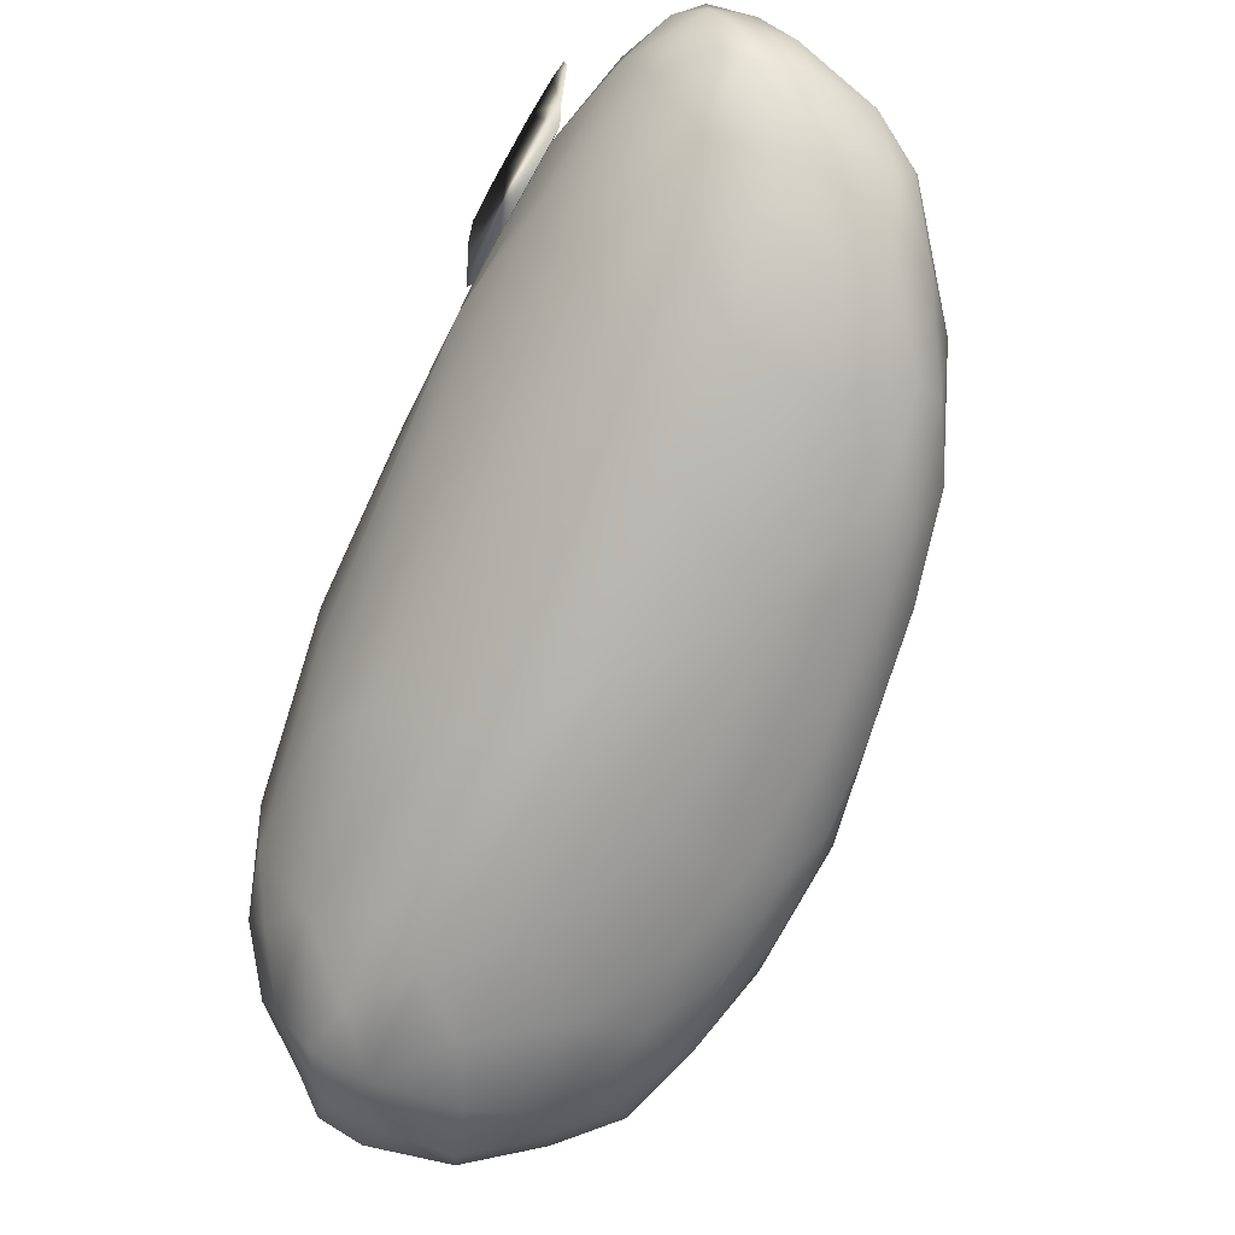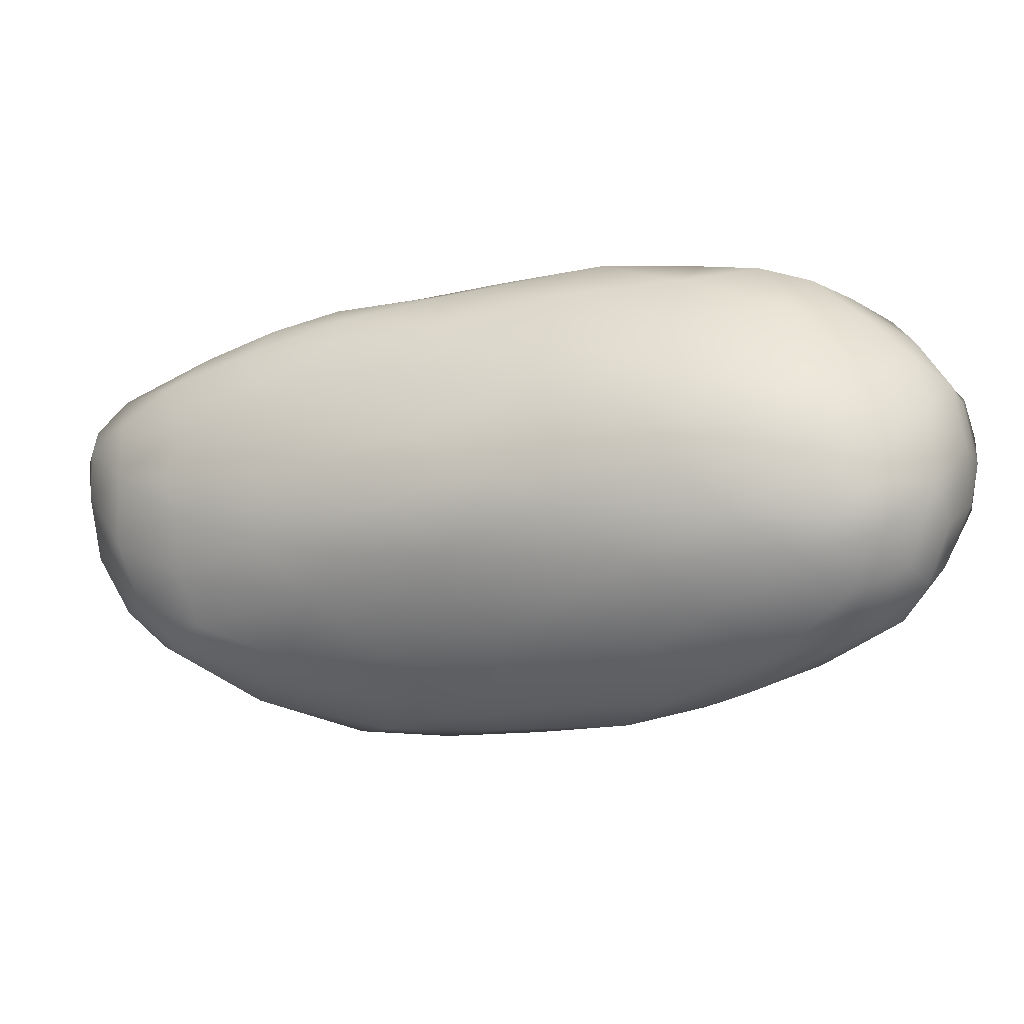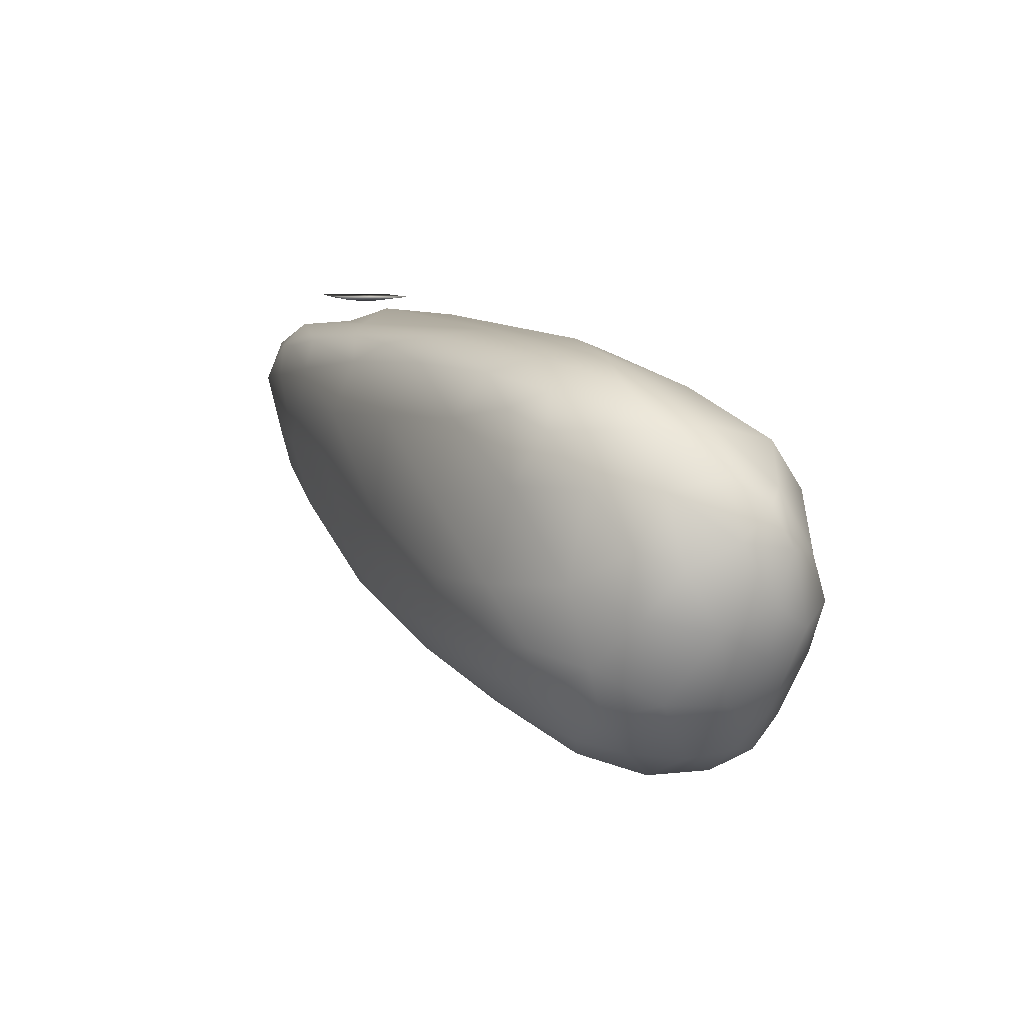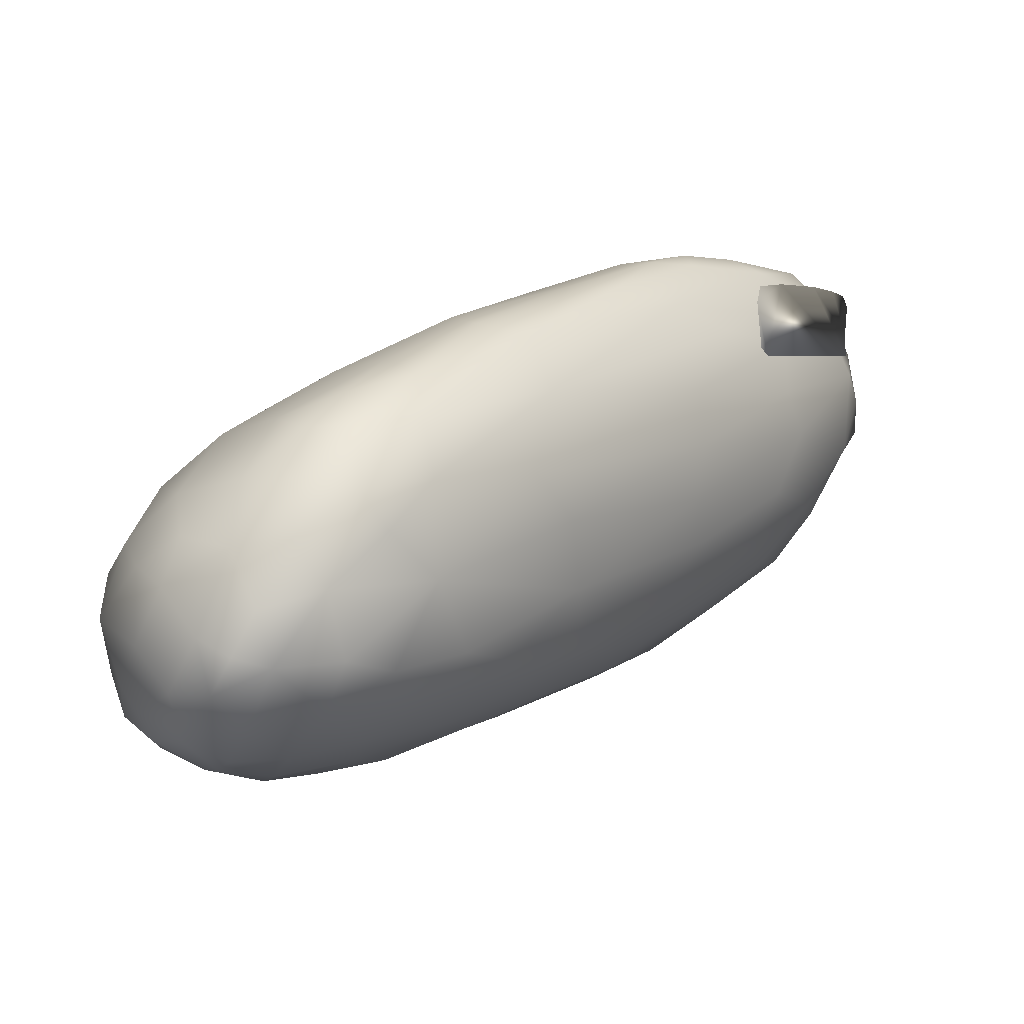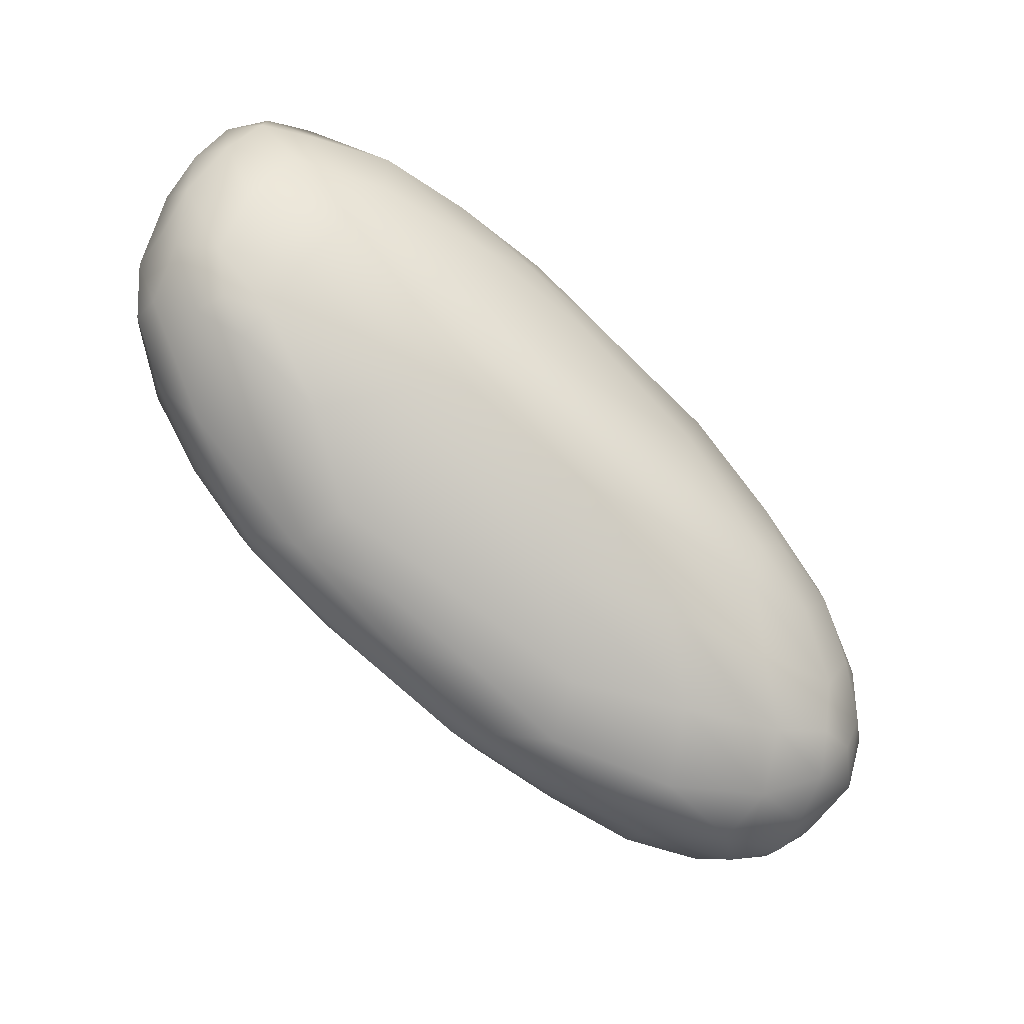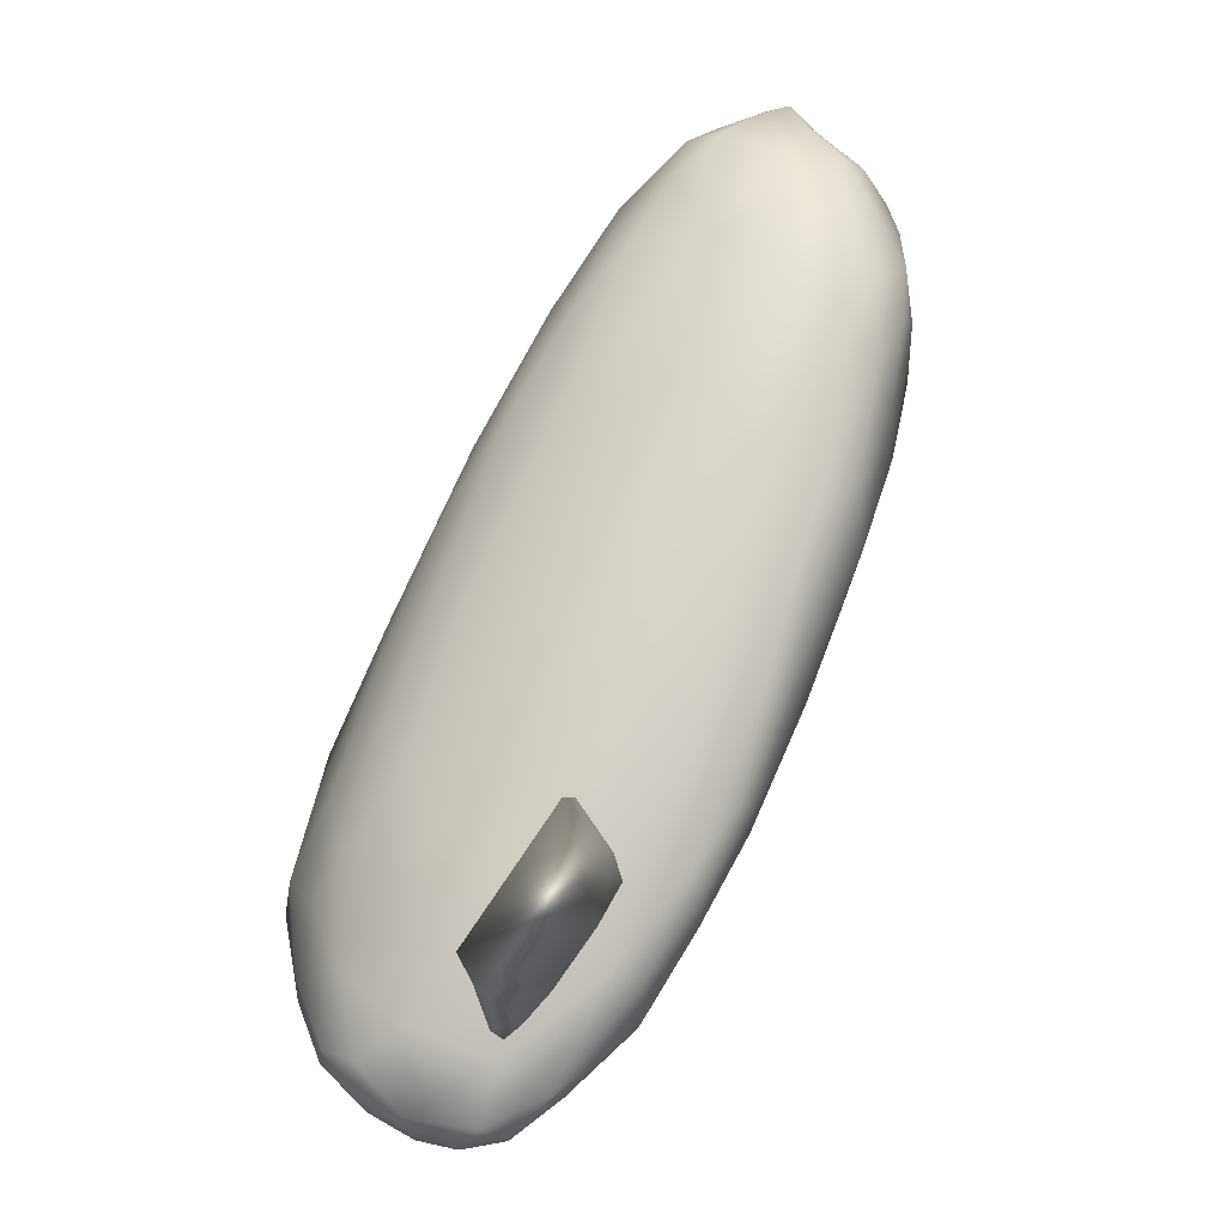
<metadata>
{"format":"obj","ext":"obj","renderer":"f3d","projection":"perspective","resolution":1024,"background":"white","views":[{"elev":-41.2,"azim":57.9,"up":"+Y"},{"elev":-41.1,"azim":-128.2,"up":"+Z"},{"elev":7.0,"azim":-79.1,"up":"+Z"},{"elev":-28.2,"azim":-44.7,"up":"+Y"},{"elev":-67.3,"azim":171.3,"up":"+Z"},{"elev":77.7,"azim":147.7,"up":"+Z"}]}
</metadata>
<code>
o 773
v 12.34 5.492 5.214
v 12.27 5.427 5.233
v 12.23 5.487 5.233
v 12.42 5.462 5.224
v 12.48 5.526 5.217
v 12.55 5.514 5.235
v 12.34 5.577 5.235
v 12.23 5.557 5.253
v 12.47 5.592 5.231
v 12.57 5.592 5.238
v 12.25 5.382 5.261
v 12.2 5.396 5.272
v 12.35 5.403 5.254
v 12.49 5.454 5.251
v 12.18 5.441 5.264
v 12.17 5.497 5.27
v 12.58 5.494 5.265
v 12.67 5.548 5.274
v 12.67 5.598 5.258
v 12.51 5.704 5.266
v 12.37 5.668 5.274
v 12.68 5.655 5.255
v 12.61 5.671 5.254
v 12.29 5.361 5.289
v 12.37 5.376 5.285
v 12.46 5.418 5.286
v 12.55 5.467 5.285
v 12.12 5.457 5.33
v 12.17 5.55 5.28
v 12.14 5.518 5.31
v 12.26 5.628 5.289
v 12.76 5.614 5.291
v 12.78 5.683 5.284
v 12.73 5.732 5.278
v 12.67 5.765 5.285
v 12.2 5.362 5.314
v 12.32 5.345 5.337
v 12.15 5.4 5.324
v 12.39 5.374 5.332
v 12.66 5.519 5.322
v 12.74 5.578 5.318
v 12.84 5.68 5.314
v 12.39 5.753 5.327
v 12.9 5.785 5.349
v 12.53 5.8 5.319
v 12.84 5.805 5.322
v 12.78 5.829 5.315
v 12.69 5.858 5.333
v 12.25 5.329 5.361
v 12.47 5.406 5.349
v 12.54 5.454 5.322
v 12.17 5.588 5.323
v 12.83 5.642 5.339
v 12.27 5.689 5.337
v 12.89 5.72 5.353
v 12.87 5.885 5.35
v 12.18 5.326 5.399
v 12.15 5.361 5.371
v 12.12 5.527 5.362
v 12.78 5.594 5.355
v 12.15 5.592 5.376
v 12.21 5.655 5.364
v 12.27 5.718 5.381
v 12.36 5.772 5.381
v 12.45 5.826 5.375
v 12.55 5.865 5.37
v 12.62 5.867 5.349
v 12.84 5.912 5.362
v 12.21 5.312 5.419
v 12.29 5.324 5.396
v 12.38 5.365 5.404
v 12.11 5.402 5.402
v 12.1 5.475 5.414
v 12.55 5.458 5.398
v 12.85 5.643 5.383
v 12.17 5.639 5.433
v 12.9 5.708 5.389
v 12.95 5.796 5.405
v 12.92 5.897 5.38
v 12.7 5.929 5.387
v 12.89 5.919 5.375
v 12.82 5.956 5.398
v 12.14 5.354 5.426
v 12.73 5.571 5.424
v 12.24 5.702 5.429
v 12.96 5.764 5.45
v 12.97 5.885 5.423
v 12.66 5.96 5.447
v 12.91 5.958 5.413
v 12.15 5.338 5.478
v 12.27 5.323 5.441
v 12.12 5.549 5.442
v 12.36 5.798 5.475
v 12.49 5.865 5.432
v 12.99 5.858 5.441
v 12.95 5.948 5.435
v 12.78 5.992 5.444
v 12.2 5.323 5.468
v 12.09 5.434 5.463
v 12.57 5.476 5.472
v 12.88 5.682 5.454
v 12.25 5.709 5.508
v 12.99 5.842 5.465
v 12.62 5.968 5.527
v 12.77 6.016 5.484
v 12.88 6.008 5.463
v 12.95 5.995 5.494
v 12.12 5.384 5.487
v 12.44 5.4 5.479
v 12.1 5.483 5.479
v 12.16 5.611 5.53
v 12.49 5.893 5.524
v 13 5.905 5.483
v 12.98 5.943 5.481
v 12.33 5.348 5.482
v 12.64 5.53 5.517
v 12.76 5.616 5.517
v 12.94 5.748 5.504
v 12.98 5.833 5.538
v 12.84 6.041 5.521
v 12.74 6.02 5.532
v 12.92 6.036 5.547
v 12.24 5.337 5.524
v 12.13 5.359 5.519
v 12.12 5.529 5.533
v 12.86 5.706 5.542
v 13 5.909 5.547
v 12.98 5.968 5.551
v 12.17 5.355 5.534
v 12.11 5.456 5.534
v 12.5 5.448 5.529
v 12.33 5.78 5.582
v 12.46 5.871 5.575
v 12.89 6.057 5.587
v 12.36 5.384 5.539
v 12.14 5.398 5.545
v 12.54 5.491 5.563
v 12.64 5.566 5.572
v 12.15 5.575 5.586
v 12.93 5.785 5.568
v 12.56 5.943 5.574
v 12.96 6.012 5.574
v 12.74 6.036 5.596
v 12.83 6.052 5.587
v 12.22 5.365 5.574
v 12.28 5.376 5.571
v 12.44 5.438 5.569
v 12.18 5.619 5.604
v 12.79 5.679 5.587
v 12.24 5.686 5.589
v 12.99 5.904 5.601
v 12.65 5.991 5.606
v 12.36 5.416 5.584
v 12.14 5.455 5.588
v 12.14 5.517 5.588
v 12.88 5.768 5.598
v 12.94 5.854 5.62
v 12.98 5.94 5.601
v 12.93 6.041 5.607
v 12.18 5.418 5.59
v 12.29 5.455 5.62
v 12.49 5.52 5.606
v 12.19 5.505 5.628
v 12.32 5.738 5.64
v 12.55 5.931 5.62
v 12.95 5.993 5.622
v 12.88 6.056 5.616
v 12.84 6.047 5.636
v 12.22 5.477 5.627
v 12.68 5.637 5.614
v 12.18 5.577 5.621
v 12.24 5.65 5.635
v 12.8 5.739 5.625
v 12.45 5.845 5.634
v 12.96 5.931 5.622
v 12.57 5.925 5.652
v 12.63 5.971 5.642
v 12.72 6.007 5.639
v 12.9 6.038 5.628
v 12.25 5.533 5.653
v 12.44 5.562 5.649
v 12.64 5.663 5.643
v 12.37 5.583 5.664
v 12.24 5.595 5.651
v 12.62 5.711 5.67
v 12.36 5.735 5.666
v 12.81 5.807 5.654
v 12.42 5.801 5.655
v 12.5 5.857 5.661
v 12.91 5.931 5.653
v 12.63 5.947 5.659
v 12.74 5.988 5.664
v 12.86 5.998 5.654
v 12.39 5.677 5.673
v 12.6 5.768 5.682
v 12.65 5.857 5.687
v 12.58 5.868 5.671
v 12.77 5.838 5.671
v 12.76 5.899 5.673
v 12.72 5.922 5.669
v 12.82 5.917 5.692
v 12.73 5.924 5.694
v 12.83 5.974 5.696
v 12.7 5.842 5.7
v 12.84 5.905 5.7
v 12.69 5.848 5.7
v 12.69 5.93 5.7
v 12.73 5.951 5.7
v 12.68 5.905 5.7
v 12.84 5.934 5.7
v 12.79 5.975 5.7
v 12.85 5.976 5.7
v 12.85 5.988 5.7
v 12.83 5.986 5.7
f 1 2 3
f 4 2 1
f 5 4 1
f 6 4 5
f 1 3 7
f 7 3 8
f 9 1 7
f 5 1 9
f 10 5 9
f 6 5 10
f 11 12 2
f 13 11 2
f 13 4 14
f 4 13 2
f 12 15 2
f 3 15 16
f 2 15 3
f 14 4 6
f 6 17 14
f 18 17 6
f 16 8 3
f 19 18 6
f 19 6 10
f 7 20 9
f 21 7 8
f 19 10 22
f 20 7 21
f 10 9 23
f 22 10 23
f 23 9 20
f 11 13 24
f 24 13 25
f 13 26 25
f 13 14 26
f 14 27 26
f 17 27 14
f 16 15 28
f 29 16 30
f 16 29 8
f 8 29 31
f 18 19 32
f 32 19 33
f 31 21 8
f 33 19 22
f 34 22 23
f 33 22 34
f 35 23 20
f 35 34 23
f 12 11 36
f 25 37 24
f 12 36 38
f 25 26 39
f 12 38 15
f 17 40 27
f 28 30 16
f 40 17 18
f 18 32 41
f 32 33 42
f 31 43 21
f 42 33 44
f 21 45 20
f 44 33 46
f 45 21 43
f 34 46 33
f 35 47 34
f 35 20 48
f 46 34 47
f 47 35 48
f 36 24 49
f 24 37 49
f 24 36 11
f 25 39 37
f 26 50 39
f 28 15 38
f 27 51 26
f 26 51 50
f 41 40 18
f 30 52 29
f 29 52 31
f 32 42 53
f 31 52 54
f 31 54 43
f 55 42 44
f 45 48 20
f 47 56 46
f 36 57 58
f 36 58 38
f 59 30 28
f 40 41 60
f 59 52 30
f 41 32 53
f 52 61 62
f 52 62 54
f 42 55 53
f 54 62 63
f 54 63 64
f 43 54 64
f 65 43 64
f 66 43 65
f 43 66 45
f 67 45 66
f 45 67 48
f 48 68 47
f 47 68 56
f 57 49 69
f 49 57 36
f 37 70 49
f 39 50 71
f 72 38 58
f 28 72 73
f 38 72 28
f 51 74 50
f 73 59 28
f 27 40 51
f 59 61 52
f 53 60 41
f 53 75 60
f 62 61 76
f 77 53 55
f 78 77 55
f 44 78 55
f 44 46 79
f 46 56 79
f 67 80 48
f 68 81 56
f 79 56 81
f 80 67 66
f 48 82 68
f 80 82 48
f 37 71 70
f 57 83 58
f 39 71 37
f 40 74 51
f 84 74 40
f 40 60 84
f 53 77 75
f 62 76 85
f 62 85 63
f 86 77 78
f 87 78 44
f 79 87 44
f 80 66 88
f 68 89 81
f 89 79 81
f 89 68 82
f 83 57 90
f 69 49 91
f 49 70 91
f 50 74 71
f 59 92 61
f 75 84 60
f 93 63 85
f 64 63 93
f 65 64 94
f 87 95 78
f 66 65 94
f 66 94 88
f 89 96 79
f 80 88 97
f 82 80 97
f 57 98 90
f 98 57 69
f 83 72 58
f 73 72 99
f 100 74 84
f 92 59 73
f 92 76 61
f 101 84 75
f 75 77 101
f 102 85 76
f 101 77 86
f 85 102 93
f 86 78 103
f 78 95 103
f 64 93 94
f 87 79 96
f 94 104 88
f 97 88 105
f 106 82 97
f 89 82 106
f 89 106 107
f 69 91 98
f 70 71 91
f 108 72 83
f 74 109 71
f 74 100 109
f 110 92 73
f 111 76 92
f 94 93 112
f 103 95 113
f 95 87 113
f 94 112 104
f 87 96 114
f 87 114 113
f 96 89 107
f 83 90 108
f 109 115 71
f 72 108 99
f 99 110 73
f 84 116 100
f 84 117 116
f 101 117 84
f 111 102 76
f 118 101 86
f 119 118 86
f 86 103 119
f 96 107 114
f 120 105 121
f 97 105 120
f 97 120 106
f 107 106 122
f 123 98 91
f 91 115 123
f 71 115 91
f 108 90 124
f 110 125 92
f 92 125 111
f 126 117 101
f 126 101 118
f 119 103 127
f 103 113 127
f 113 114 128
f 88 104 121
f 88 121 105
f 120 122 106
f 90 98 129
f 124 90 129
f 108 130 99
f 109 100 131
f 93 102 132
f 93 132 133
f 112 93 133
f 127 113 128
f 114 107 128
f 122 120 134
f 98 123 129
f 115 135 123
f 124 136 108
f 115 109 135
f 109 131 135
f 130 108 136
f 99 130 110
f 116 137 131
f 116 131 100
f 130 125 110
f 116 138 137
f 125 139 111
f 116 117 138
f 140 126 118
f 118 119 140
f 141 112 133
f 112 141 104
f 107 142 128
f 121 104 143
f 122 142 107
f 120 121 144
f 123 145 129
f 135 146 123
f 129 136 124
f 131 147 135
f 131 137 147
f 148 111 139
f 117 149 138
f 117 126 149
f 111 148 150
f 150 102 111
f 151 119 127
f 141 152 104
f 104 152 143
f 121 143 144
f 144 134 120
f 123 146 145
f 153 146 135
f 147 153 135
f 130 136 154
f 154 155 130
f 130 155 125
f 125 155 139
f 126 156 149
f 126 140 156
f 102 150 132
f 119 157 140
f 151 157 119
f 127 128 158
f 122 134 159
f 142 122 159
f 145 160 129
f 129 160 136
f 161 160 145
f 146 161 145
f 153 161 146
f 136 160 154
f 162 153 147
f 147 137 162
f 155 154 163
f 138 162 137
f 150 164 132
f 141 133 165
f 127 158 151
f 141 165 152
f 128 166 158
f 142 159 166
f 142 166 128
f 134 144 167
f 144 168 167
f 161 169 160
f 160 163 154
f 163 160 169
f 153 162 161
f 162 138 170
f 139 171 148
f 139 155 171
f 149 170 138
f 172 148 171
f 148 172 150
f 149 173 170
f 149 156 173
f 150 172 164
f 164 174 132
f 140 157 156
f 132 174 133
f 175 157 151
f 133 174 165
f 174 176 165
f 158 175 151
f 165 177 152
f 143 152 178
f 144 143 168
f 167 159 134
f 167 179 159
f 161 180 169
f 162 181 161
f 180 163 169
f 163 171 155
f 182 181 162
f 162 170 182
f 170 173 182
f 157 173 156
f 175 158 166
f 165 176 177
f 152 177 178
f 166 159 179
f 168 143 178
f 168 179 167
f 161 183 180
f 161 181 183
f 180 184 163
f 184 171 163
f 183 181 185
f 184 172 171
f 182 185 181
f 186 172 184
f 185 182 187
f 164 172 186
f 188 164 186
f 173 187 182
f 174 164 188
f 188 189 174
f 157 187 173
f 189 176 174
f 157 190 187
f 157 175 190
f 176 189 191
f 175 166 190
f 191 177 176
f 192 178 191
f 178 177 191
f 190 166 193
f 166 179 193
f 168 192 193
f 168 178 192
f 179 168 193
f 194 184 180
f 183 194 180
f 195 194 183
f 185 195 183
f 184 194 186
f 195 196 194
f 196 197 194
f 197 186 194
f 198 195 185
f 187 198 185
f 197 189 186
f 189 188 186
f 199 196 195
f 198 199 195
f 191 189 197
f 196 200 197
f 187 190 198
f 199 200 196
f 192 191 197
f 200 192 197
f 198 190 199
f 193 200 199
f 190 193 199
f 193 192 200
f 205 210 211
f 201 210 205
f 201 202 203
f 212 210 203
f 212 203 213
f 213 203 214
f 205 204 201
f 203 211 214
f 202 211 203
f 202 207 208
f 202 209 207
f 202 206 209
f 204 202 201
f 210 212 214
f 212 213 214
f 214 211 210
f 211 208 205
f 208 207 209
f 205 208 204
f 209 206 204
f 208 209 204
f 201 203 210
f 202 208 211
f 204 206 202

</code>
